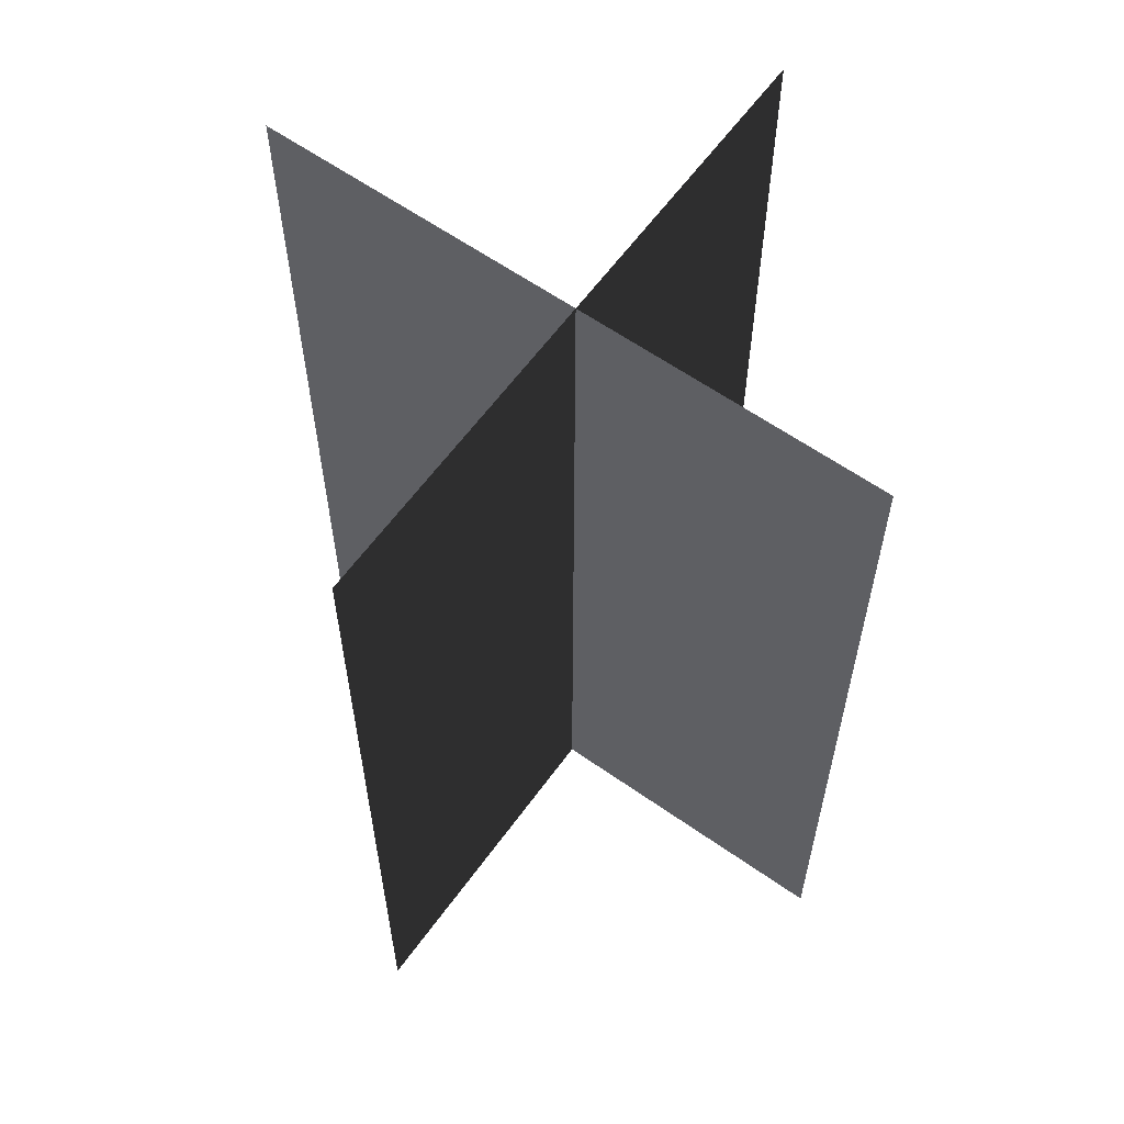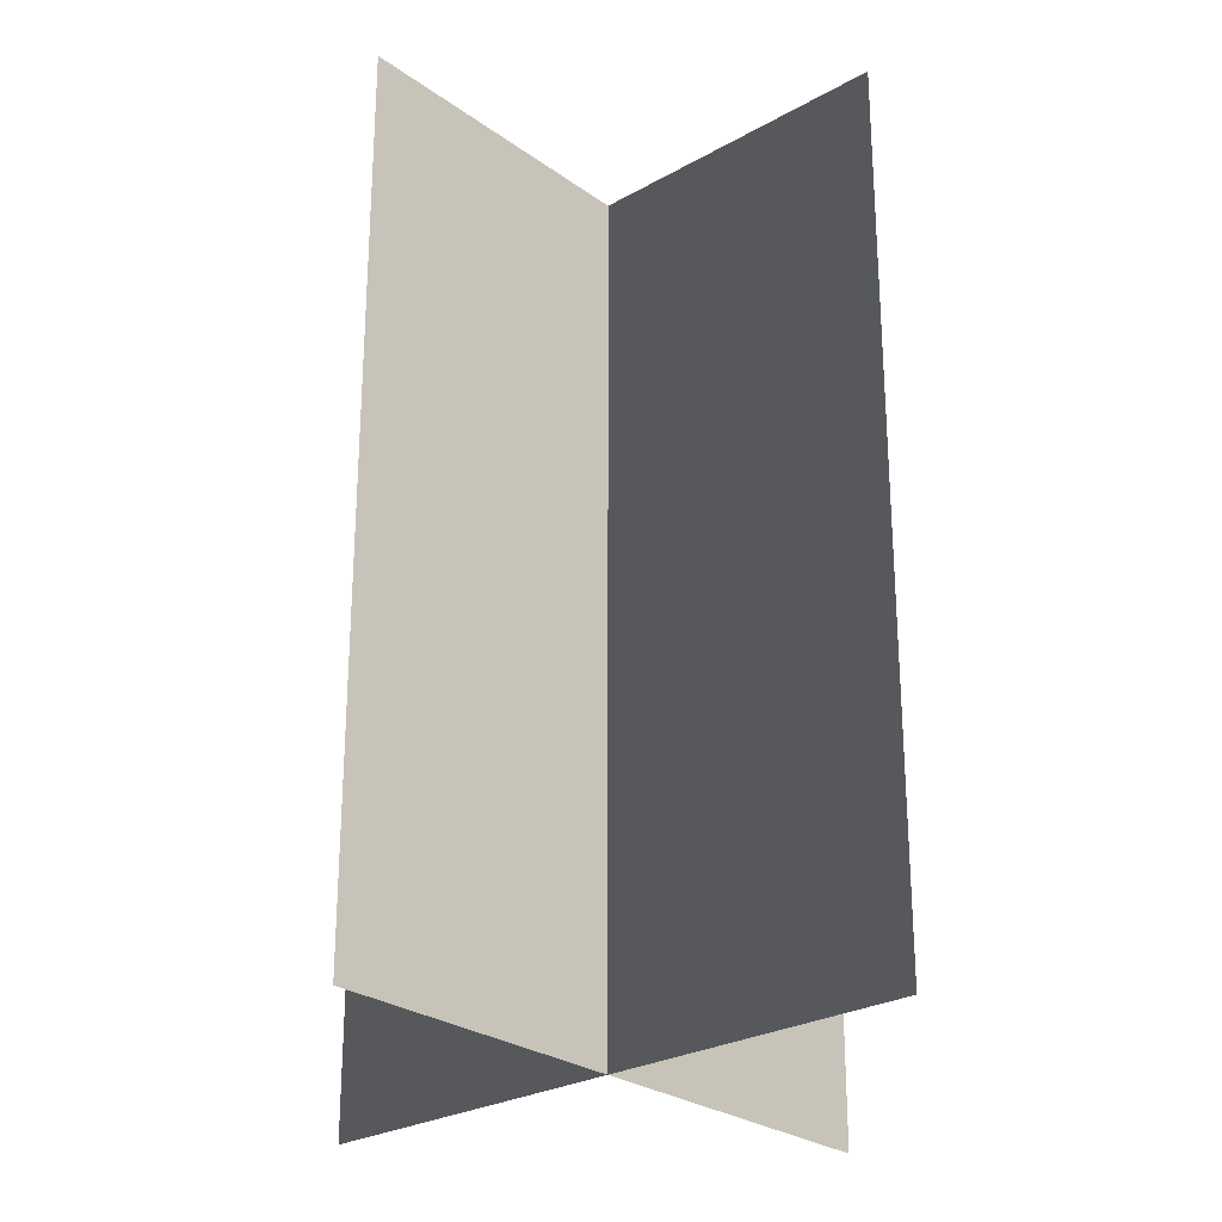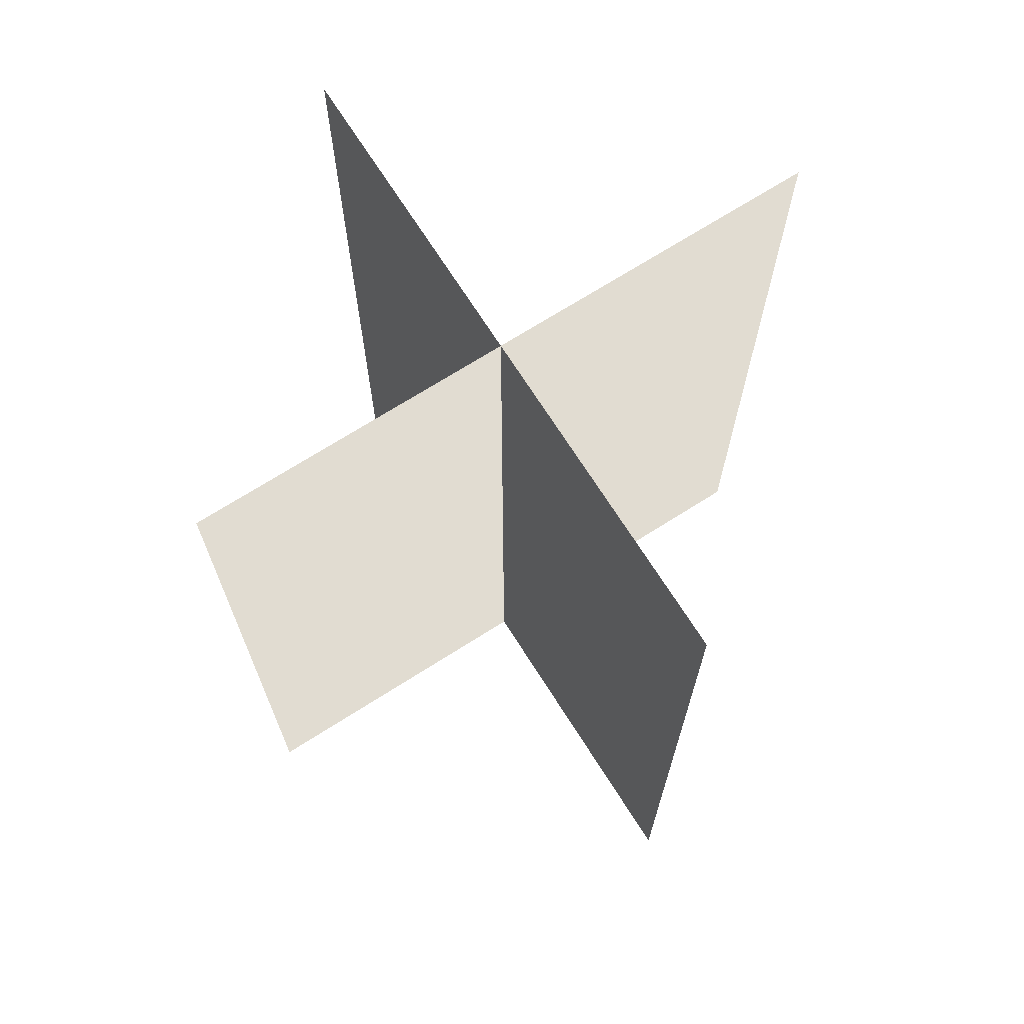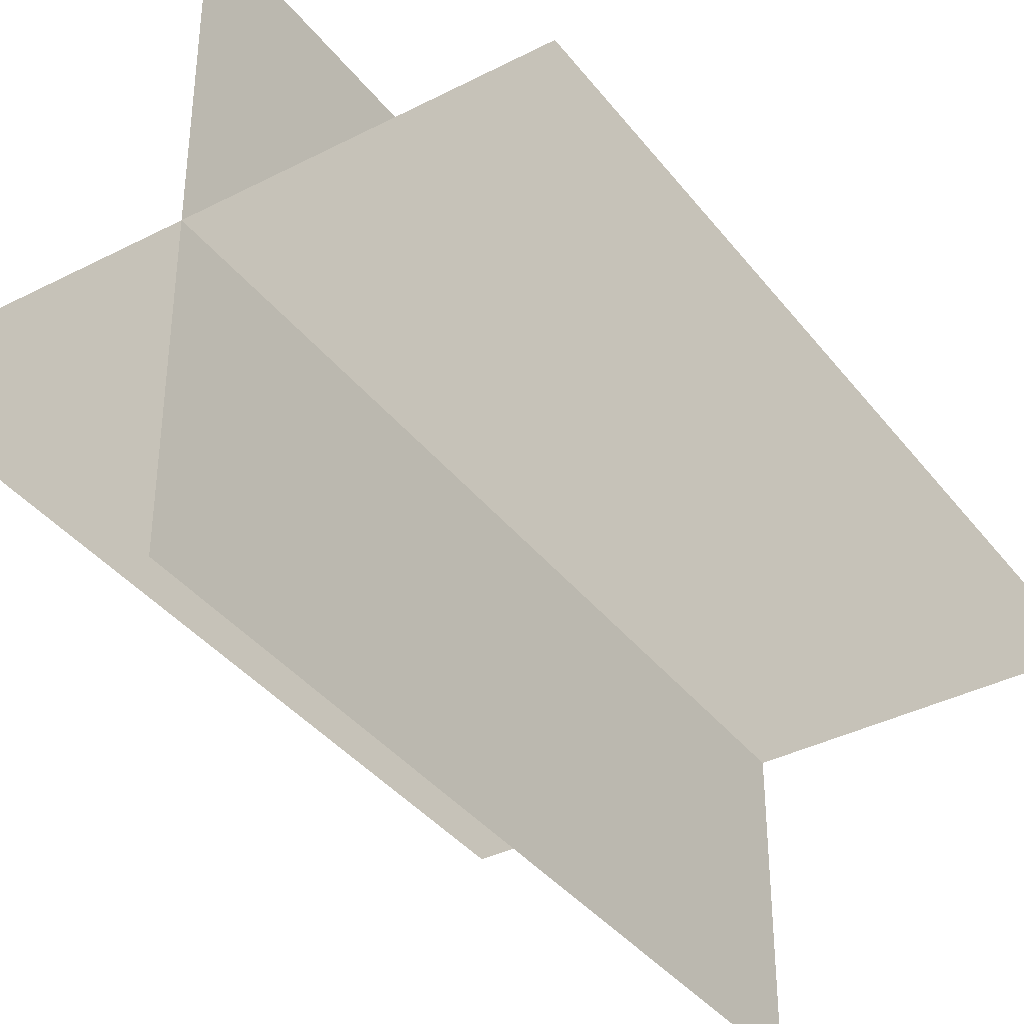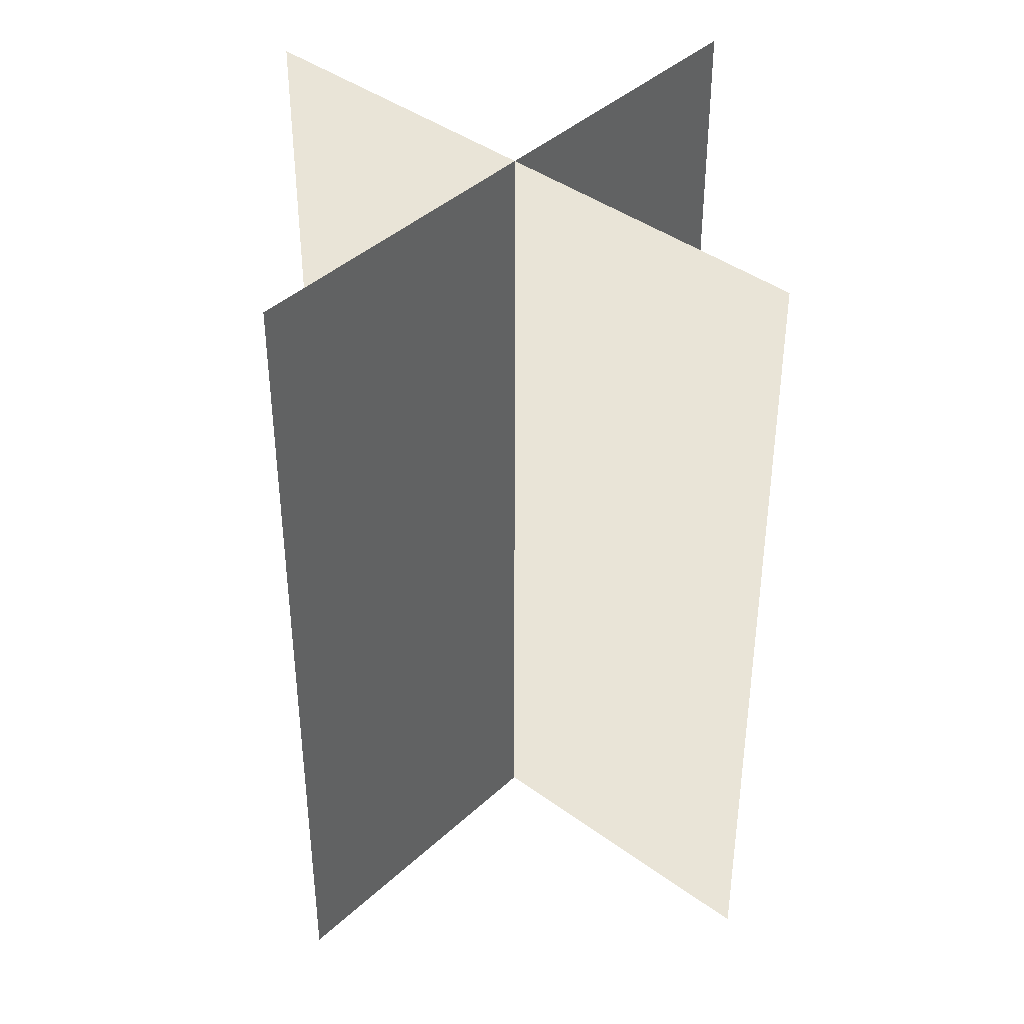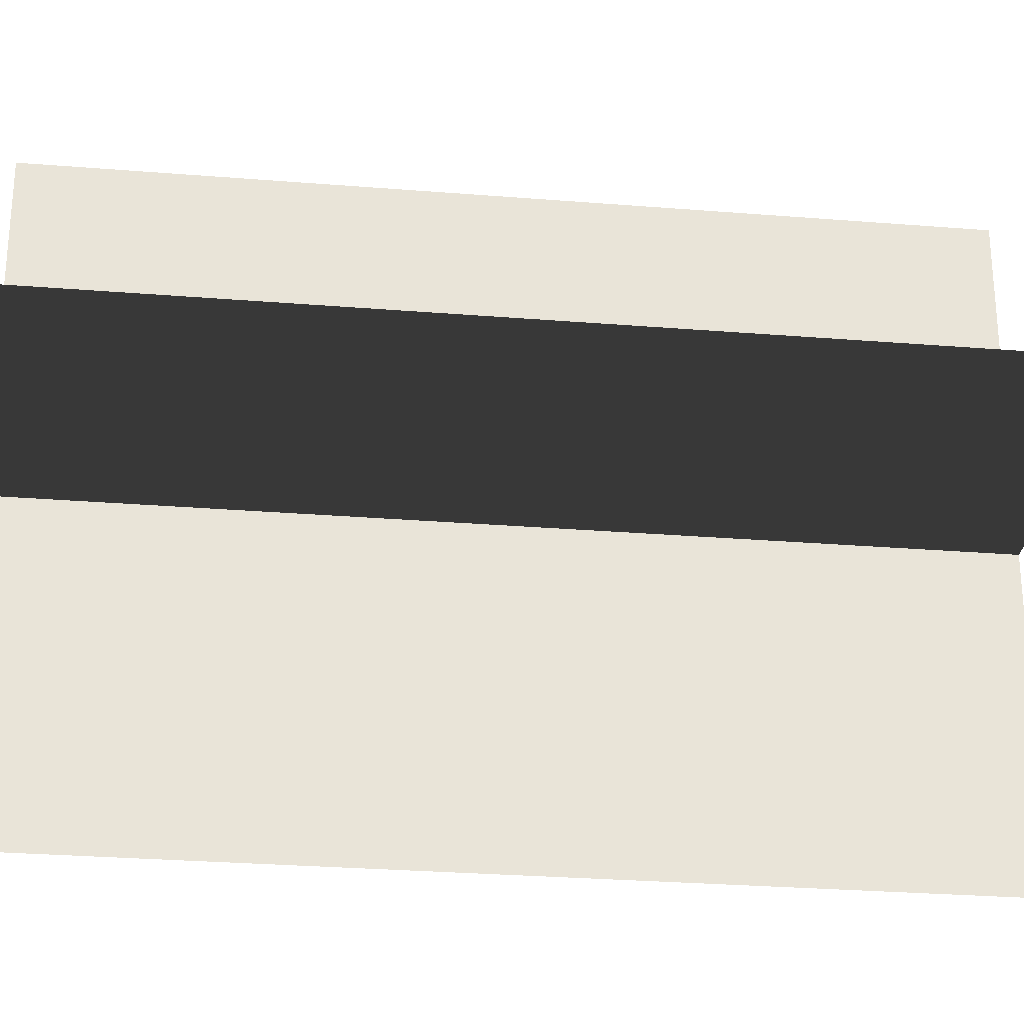
<metadata>
{"format":"obj","ext":"obj","renderer":"f3d","projection":"perspective","resolution":1024,"background":"white","views":[{"elev":60.9,"azim":-54.3,"up":"+Z"},{"elev":-26.5,"azim":41.7,"up":"+Z"},{"elev":70.7,"azim":147.6,"up":"+Z"},{"elev":-38.0,"azim":-146.8,"up":"+Y"},{"elev":41.0,"azim":-138.2,"up":"+Z"},{"elev":-28.1,"azim":-97.0,"up":"+Y"}]}
</metadata>
<code>
v 0.005387 0.1548 1.808e-06
v 0.005387 0.1548 0.4323
v 0.005387 -0.1631 1.512e-06
v 0.005387 -0.1631 0.4323
v -0.1562 -0.009193 1.655e-06
v -0.1562 -0.009194 0.4323
v 0.1617 -0.009193 1.655e-06
v 0.1617 -0.009194 0.4323
g Palm_Tree_22776_817
f 1 3 2
f 2 3 4
f 5 7 6
f 6 7 8

</code>
